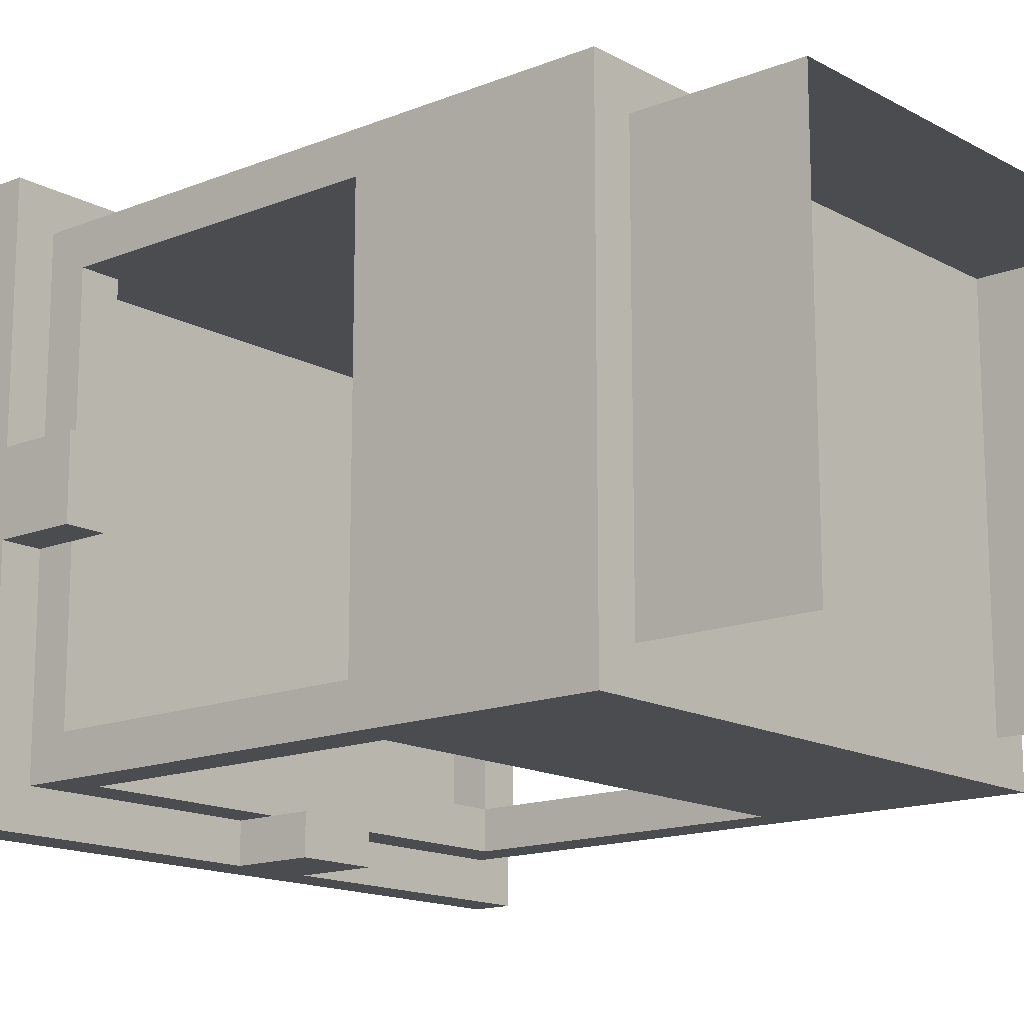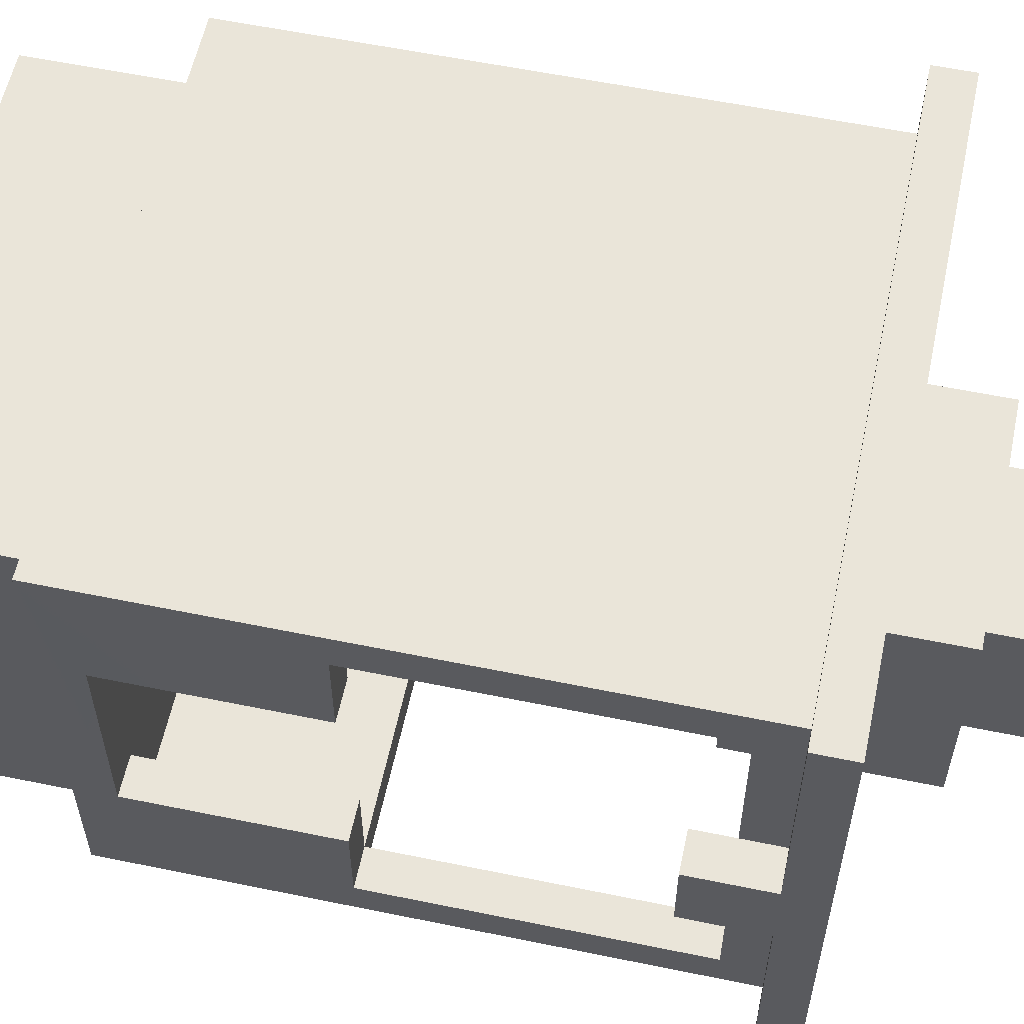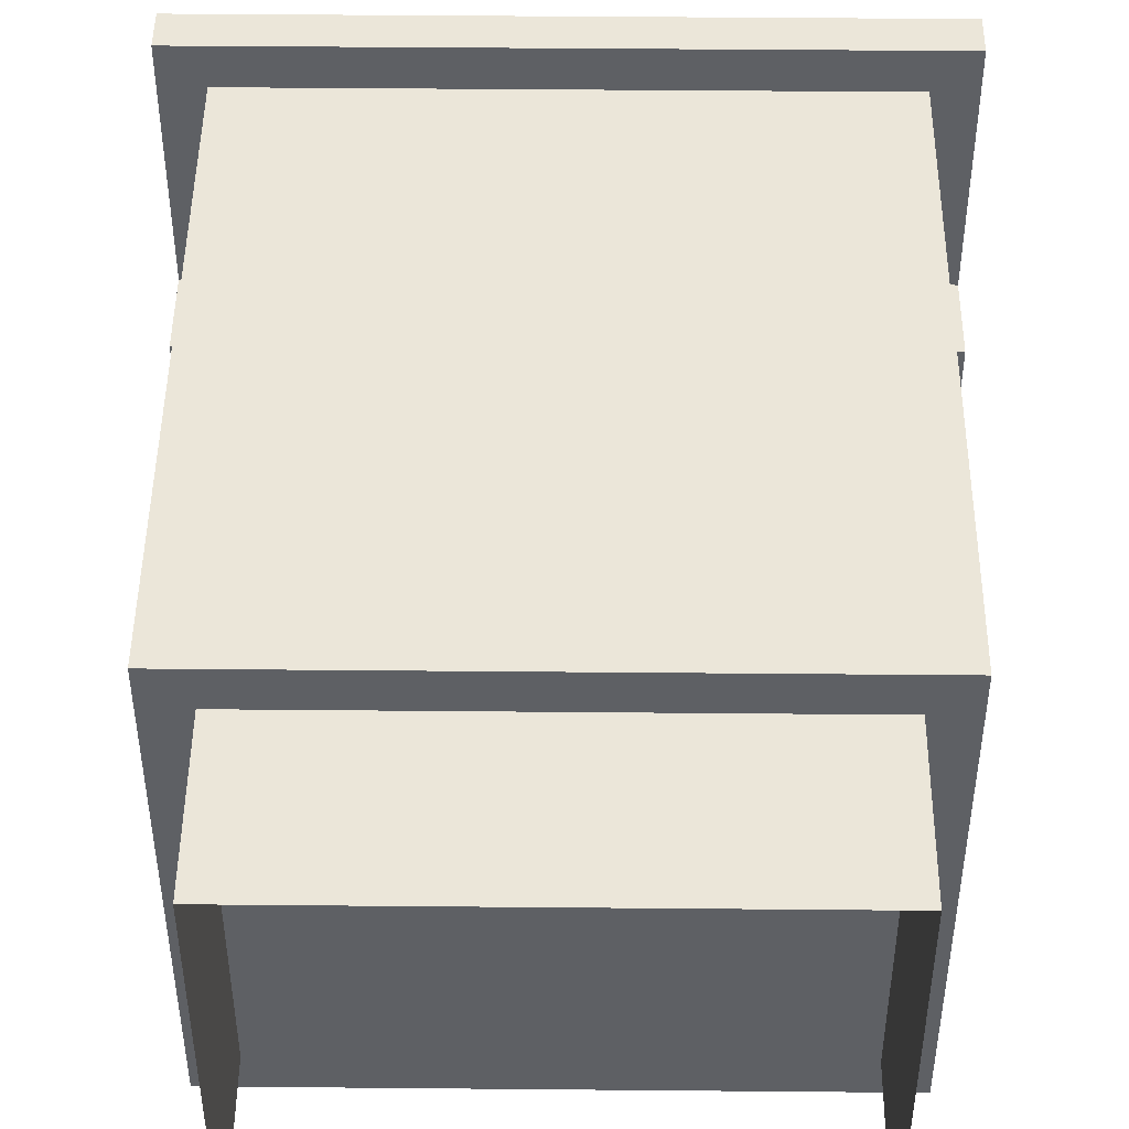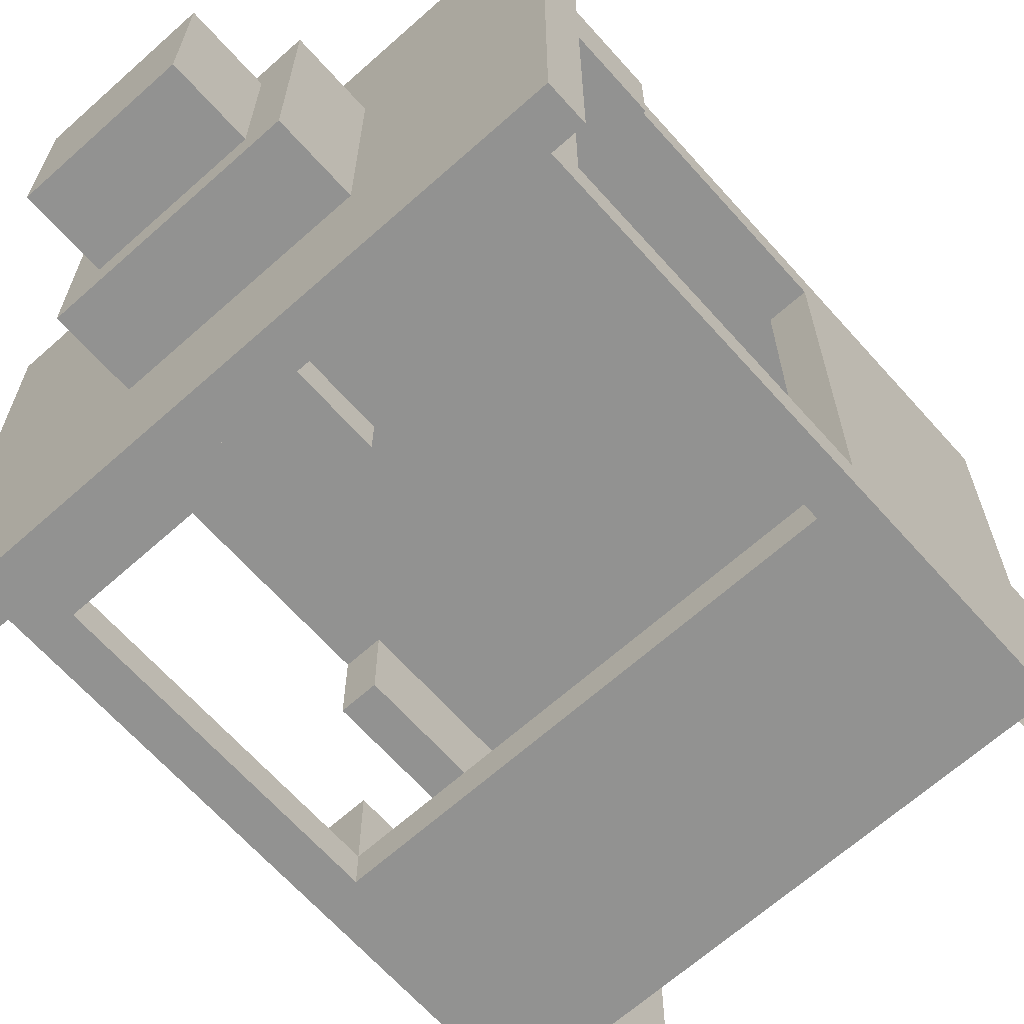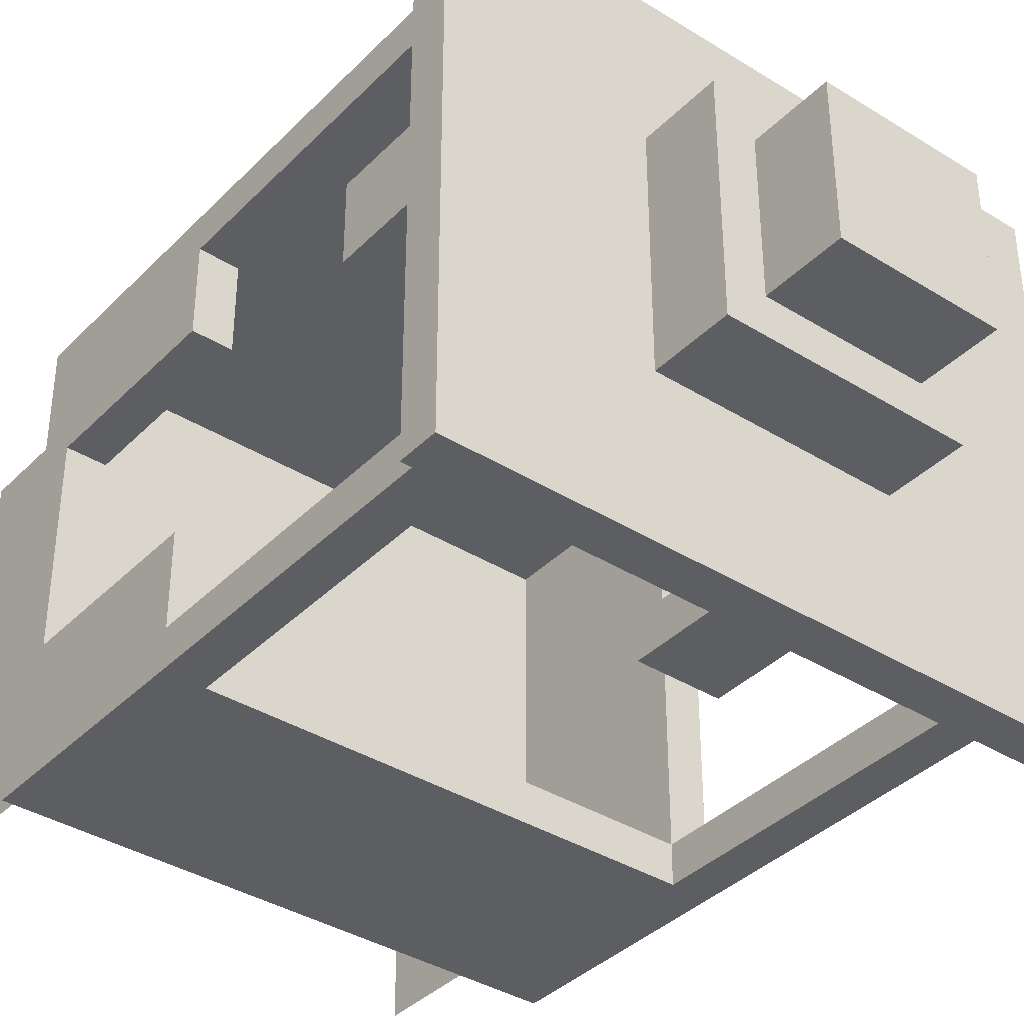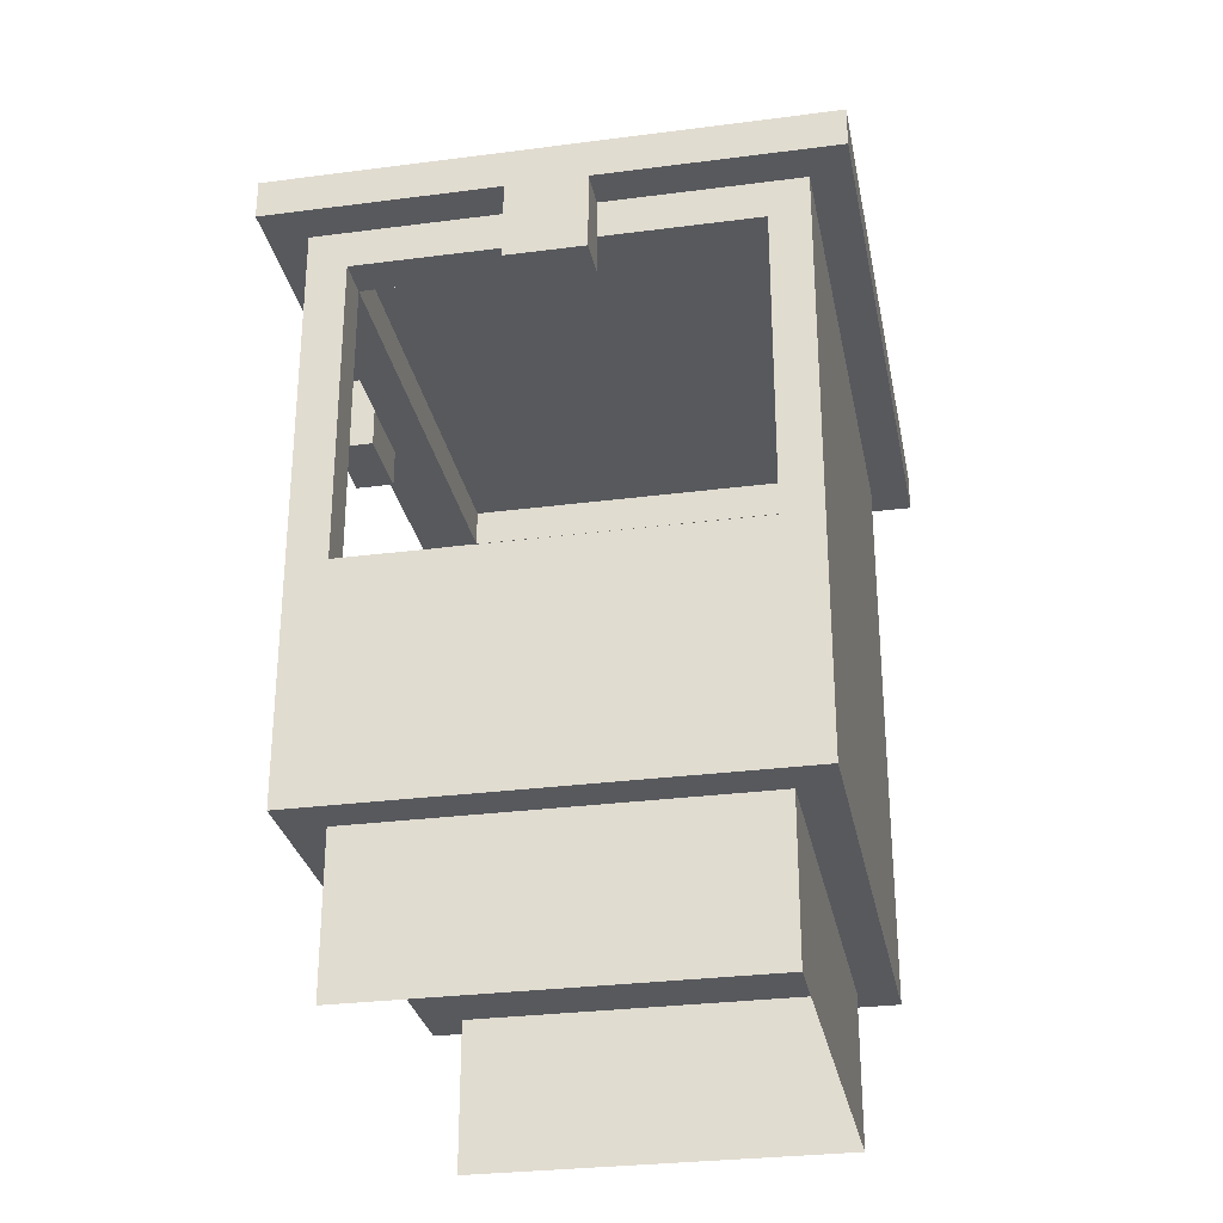
<metadata>
{"format":"obj","ext":"obj","renderer":"f3d","projection":"perspective","resolution":1024,"background":"white","views":[{"elev":-15.0,"azim":130.7,"up":"+Y"},{"elev":58.3,"azim":-78.0,"up":"+Y"},{"elev":46.9,"azim":-179.4,"up":"+Y"},{"elev":-66.2,"azim":41.8,"up":"+Y"},{"elev":-37.7,"azim":-38.5,"up":"+Y"},{"elev":-29.3,"azim":100.9,"up":"+Z"}]}
</metadata>
<code>
g Spooky_Lunapark_Сashbox_004
v -29 -4.875 4.75
v -33 -4.875 4.75
v -33 -4.875 5
v -29 -4.875 5
v -32.5 -4.375 1
v -32.5 -4.375 3.101e-06
v -32.5 -1.875 3.101e-06
v -32.5 -1.875 1
v -33 -4.875 5
v -33 -4.875 4.75
v -33 -1.375 4.75
v -33 -1.375 5
v -29 -1.375 5
v -33 -1.375 5
v -33 -1.375 4.75
v -29 -1.375 4.75
v -32.5 -1.875 1
v -32.5 -1.875 3.101e-06
v -29.51 -1.875 1.55e-06
v -29.51 -1.875 1
v -29.51 -4.375 1.55e-06
v -29.51 -4.375 1
v -29.51 -1.875 1
v -29.51 -1.875 1.55e-06
v -29 -1.375 4.75
v -29 -4.875 4.75
v -29 -4.875 5
v -29 -1.375 5
v -30.75 -4.625 4.75
v -30.75 -4.875 4.75
v -31.25 -4.875 4.75
v -31.25 -4.625 4.75
v -29.25 -2.875 4.75
v -29 -2.875 4.75
v -29 -3.375 4.75
v -29.25 -3.375 4.75
v -32.75 -3.375 4.75
v -33 -3.375 4.75
v -33 -2.875 4.75
v -32.75 -2.875 4.75
v -32.5 -4.625 2.5
v -32.75 -4.625 1
v -32.75 -4.625 4.75
v -32.5 -4.625 4.5
v -29.25 -4.625 4.75
v -29.5 -4.625 4.5
v -29.5 -4.625 2.5
v -29.25 -4.625 1
v -32.75 -4.625 1
v -32.75 -3.792 1.25
v -32.75 -3.792 2.5
v -32.75 -4.375 2.5
v -32.75 -4.625 4.75
v -32.75 -4.375 4.5
v -32.75 -1.625 4.75
v -32.75 -1.875 4.5
v -32.75 -1.875 2.5
v -32.75 -1.625 1
v -32.75 -2.458 2.5
v -32.75 -2.458 1.25
v -29.5 -4.625 2.5
v -32.5 -4.625 2.5
v -32.5 -4.375 2.5
v -29.5 -4.375 2.5
v -32.5 -4.625 4.5
v -32.5 -4.375 4.5
v -32.5 -4.375 2.5
v -32.5 -4.625 2.5
v -32.75 -4.375 2.5
v -32.5 -4.375 2.5
v -32.5 -4.375 4.5
v -32.75 -4.375 4.5
v -32.75 -3.792 2.5
v -32.5 -3.792 2.5
v -32.5 -4.375 2.5
v -32.75 -4.375 2.5
v -32.75 -3.792 1.25
v -32.5 -3.792 1.25
v -32.5 -3.792 2.5
v -32.75 -3.792 2.5
v -32.5 -4.375 2.5
v -32.5 -3.792 2.5
v -32.5 -3.792 1.25
v -32.5 -4.375 1.25
v -32.5 -4.625 4.5
v -29.5 -4.625 4.5
v -29.5 -4.375 4.5
v -32.5 -4.375 4.5
v -32.5 -4.375 4.5
v -29.5 -4.375 4.5
v -29.5 -4.375 4.75
v -32.5 -4.375 4.75
v -32.5 -1.875 4.5
v -32.5 -4.375 4.5
v -32.5 -4.375 4.75
v -32.5 -1.875 4.75
v -32.75 -1.875 2.5
v -32.75 -1.875 4.5
v -32.5 -1.875 4.5
v -32.5 -1.875 2.5
v -29.5 -1.875 4.5
v -32.5 -1.875 4.75
v -29.5 -1.875 4.75
v -29.5 -1.875 2.5
v -29.25 -1.875 2.5
v -29.25 -1.875 4.5
v -32.5 -1.875 1.25
v -29.5 -1.875 1.25
v -32.75 -2.458 2.5
v -32.75 -1.875 2.5
v -32.5 -1.875 2.5
v -32.5 -2.458 2.5
v -32.75 -2.458 1.25
v -32.75 -2.458 2.5
v -32.5 -2.458 2.5
v -32.5 -2.458 1.25
v -32.75 -1.875 4.5
v -32.75 -4.375 4.5
v -32.5 -4.375 4.5
v -32.5 -1.875 4.5
v -32.5 -1.875 2.5
v -32.5 -1.875 1.25
v -32.5 -2.458 1.25
v -32.5 -2.458 2.5
v -29.5 -4.625 4.5
v -29.5 -4.625 2.5
v -29.5 -4.375 2.5
v -29.5 -4.375 4.5
v -29.25 -4.375 2.5
v -29.25 -4.375 4.5
v -29.5 -4.375 4.5
v -29.5 -4.375 2.5
v -29.5 -4.375 4.75
v -29.5 -4.375 4.5
v -29.5 -1.875 4.5
v -29.5 -1.875 4.75
v -29.25 -4.625 4.75
v -29.25 -4.375 4.5
v -29.25 -4.375 2.5
v -29.25 -4.625 1
v -29.25 -1.625 4.75
v -29.25 -1.875 4.5
v -29.25 -1.875 2.5
v -29.25 -1.625 1
v -29.25 -1.875 4.5
v -29.5 -1.875 4.5
v -29.5 -4.375 4.5
v -29.25 -4.375 4.5
v -31.25 -4.625 4.25
v -31.25 -4.875 4.25
v -30.75 -4.875 4.25
v -30.75 -4.625 4.25
v -30.75 -4.625 4.25
v -30.75 -4.875 4.25
v -30.75 -4.875 4.75
v -30.75 -4.625 4.75
v -30.75 -4.625 4.75
v -30.75 -4.625 4.5
v -30.75 -4.625 4.25
v -31.25 -4.875 4.25
v -31.25 -4.625 4.25
v -31.25 -4.625 4.75
v -31.25 -4.875 4.75
v -31.25 -4.625 4.75
v -31.25 -4.625 4.25
v -30.75 -4.625 4.25
v -30.75 -4.625 4.5
v -30.75 -4.625 4.75
v -29.25 -4.375 2.5
v -29.5 -4.375 2.5
v -29.5 -1.875 2.5
v -29.25 -1.875 2.5
v -29.5 -4.375 2.5
v -29.5 -4.375 1.25
v -29.5 -1.875 1.25
v -29.5 -1.875 2.5
v -29.25 -1.625 1
v -29.25 -1.625 4.75
v -32.75 -1.625 4.75
v -32.75 -1.625 1
v -29.5 -4.375 1.25
v -29.5 -4.375 2.5
v -32.5 -4.375 2.5
v -32.5 -4.375 1.25
v -29.25 -3.375 4.25
v -29 -3.375 4.25
v -29 -2.875 4.25
v -29.25 -2.875 4.25
v -29.25 -2.875 4.5
v -29.25 -2.875 4.25
v -29 -2.875 4.25
v -29 -2.875 4.75
v -29.25 -2.875 4.75
v -29 -3.375 4.25
v -29.25 -3.375 4.25
v -29.25 -3.375 4.75
v -29 -3.375 4.75
v -29.25 -2.875 4.75
v -29.25 -3.375 4.75
v -29.25 -3.375 4.25
v -29.25 -2.875 4.25
v -29.25 -2.875 4.25
v -29.25 -2.875 4.5
v -29.25 -2.875 4.75
v -32.75 -2.875 4.25
v -33 -2.875 4.25
v -33 -3.375 4.25
v -32.75 -3.375 4.25
v -32.75 -3.375 4.5
v -32.75 -3.375 4.25
v -33 -3.375 4.25
v -33 -3.375 4.75
v -32.75 -3.375 4.75
v -33 -2.875 4.25
v -32.75 -2.875 4.25
v -32.75 -2.875 4.75
v -33 -2.875 4.75
v -32.75 -2.875 4.25
v -32.75 -3.375 4.25
v -32.75 -3.375 4.5
v -32.75 -3.375 4.75
v -32.75 -2.875 4.75
v -31.75 -3.875 5
v -31.75 -3.875 5.5
v -30.25 -3.875 5.5
v -30.25 -3.875 5
v -31.75 -2.375 5
v -31.75 -2.375 5.5
v -31.75 -3.875 5.5
v -31.75 -3.875 5
v -30.25 -2.375 5.5
v -31.75 -2.375 5.5
v -31.75 -2.375 5
v -30.25 -2.375 5
v -30.25 -2.375 5
v -30.25 -3.875 5
v -30.25 -3.875 5.5
v -30.25 -2.375 5.5
v -30.5 -3.625 5.5
v -31.5 -3.625 5.5
v -31.5 -3.625 6
v -30.5 -3.625 6
v -31.5 -3.625 5.5
v -31.5 -2.625 5.5
v -31.5 -2.625 6
v -31.5 -3.625 6
v -30.5 -2.625 6
v -31.5 -2.625 6
v -31.5 -2.625 5.5
v -30.5 -2.625 5.5
v -30.5 -2.625 6
v -30.5 -2.625 5.5
v -30.5 -3.625 5.5
v -30.5 -3.625 6
v -30.5 -3.625 6
v -31.5 -3.625 6
v -31.5 -2.625 6
v -30.5 -2.625 6
v -32.75 -2.458 1.25
v -32.5 -2.458 1.25
v -32.5 -3.792 1.25
v -32.75 -3.792 1.25
v -32.5 -4.375 1.25
v -32.5 -1.875 1.25
v -29.5 -1.875 1.25
v -29.5 -4.375 1.25
v -31.25 -4.875 4.25
v -31.25 -4.875 4.75
v -30.75 -4.875 4.75
v -30.75 -4.875 4.25
v -29 -3.375 4.25
v -29 -3.375 4.75
v -29 -2.875 4.75
v -29 -2.875 4.25
v -33 -2.875 4.25
v -33 -2.875 4.75
v -33 -3.375 4.75
v -33 -3.375 4.25
v -29 -4.875 5
v -33 -4.875 5
v -33 -1.375 5
v -29 -1.375 5
v -33 -4.875 4.75
v -29 -4.875 4.75
v -29 -1.375 4.75
v -33 -1.375 4.75
v -30.25 -3.875 5.5
v -31.75 -3.875 5.5
v -31.75 -2.375 5.5
v -30.25 -2.375 5.5
v -32.75 -4.625 1
v -29.25 -4.625 1
v -29.25 -1.625 1
v -32.75 -1.625 1
g Spooky_Lunapark_Сashbox_004_0
f 3 2 1
f 4 3 1
f 7 6 5
f 8 7 5
f 11 10 9
f 12 11 9
f 15 14 13
f 16 15 13
f 19 18 17
f 20 19 17
f 23 22 21
f 24 23 21
f 27 26 25
f 28 27 25
f 31 30 29
f 32 31 29
f 35 34 33
f 36 35 33
f 39 38 37
f 40 39 37
g Spooky_Lunapark_Сashbox_004_1
f 43 42 41
f 44 43 41
f 43 44 45
f 44 46 45
f 46 47 45
f 41 42 47
f 47 48 45
f 42 48 47
f 51 50 49
f 52 51 49
f 52 49 53
f 54 52 53
f 53 55 54
f 55 56 54
f 57 56 55
f 58 57 55
f 59 57 58
f 60 59 58
f 49 50 60
f 58 49 60
f 63 62 61
f 64 63 61
f 67 66 65
f 68 67 65
f 71 70 69
f 72 71 69
f 75 74 73
f 76 75 73
f 79 78 77
f 80 79 77
f 83 82 81
f 84 83 81
f 87 86 85
f 88 87 85
f 91 90 89
f 92 91 89
f 95 94 93
f 96 95 93
f 99 98 97
f 100 99 97
f 99 100 101
f 102 99 101
f 103 102 101
f 100 104 101
f 101 104 105
f 106 101 105
f 100 107 104
f 107 108 104
f 111 110 109
f 112 111 109
f 115 114 113
f 116 115 113
f 119 118 117
f 120 119 117
f 123 122 121
f 124 123 121
f 127 126 125
f 128 127 125
f 131 130 129
f 132 131 129
f 135 134 133
f 136 135 133
f 139 138 137
f 140 139 137
f 137 138 141
f 138 142 141
f 142 143 141
f 139 140 143
f 143 144 141
f 140 144 143
f 147 146 145
f 148 147 145
f 151 150 149
f 152 151 149
f 155 154 153
f 153 156 155
f 159 158 157
f 162 161 160
f 163 162 160
f 166 165 164
f 164 167 166
f 164 168 167
f 171 170 169
f 172 171 169
f 175 174 173
f 176 175 173
f 179 178 177
f 180 179 177
f 183 182 181
f 184 183 181
f 187 186 185
f 188 187 185
f 191 190 189
f 189 192 191
f 189 193 192
f 196 195 194
f 197 196 194
f 200 199 198
f 198 201 200
f 204 203 202
f 207 206 205
f 208 207 205
f 211 210 209
f 209 212 211
f 209 213 212
f 216 215 214
f 217 216 214
f 220 219 218
f 218 221 220
f 218 222 221
g Spooky_Lunapark_Сashbox_004_2
f 225 224 223
f 226 225 223
f 229 228 227
f 230 229 227
f 233 232 231
f 234 233 231
f 237 236 235
f 238 237 235
g Spooky_Lunapark_Сashbox_004_3
f 241 240 239
f 242 241 239
f 245 244 243
f 246 245 243
f 249 248 247
f 250 249 247
f 253 252 251
f 254 253 251
f 257 256 255
f 258 257 255
f 261 260 259
f 262 261 259
f 265 264 263
f 266 265 263
g Spooky_Lunapark_Сashbox_004_4
f 269 268 267
f 270 269 267
f 273 272 271
f 274 273 271
f 277 276 275
f 278 277 275
f 281 280 279
f 282 281 279
f 285 284 283
f 286 285 283
f 289 288 287
f 290 289 287
f 293 292 291
f 294 293 291

</code>
